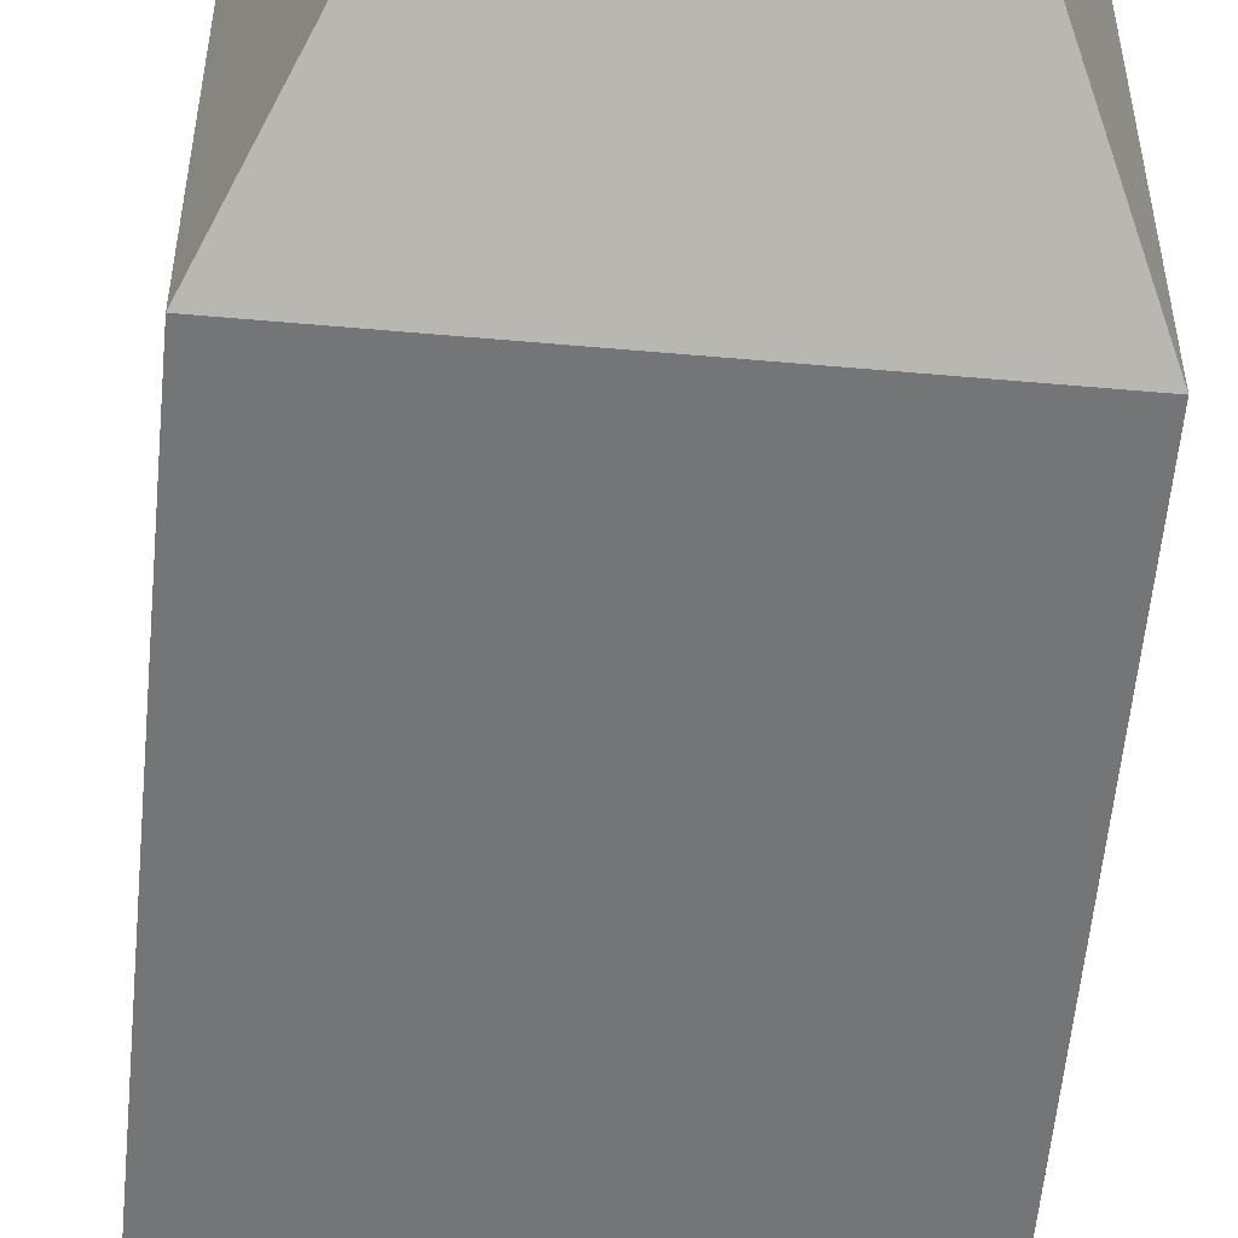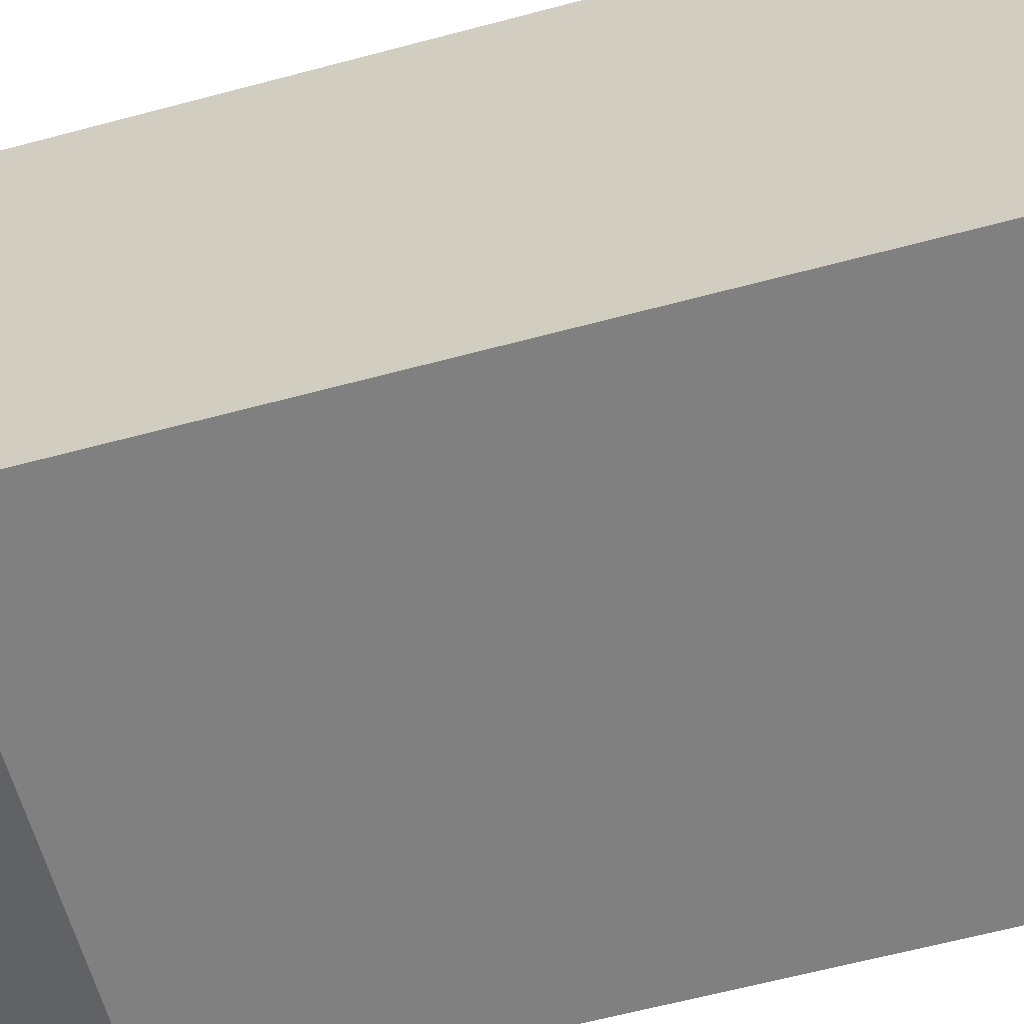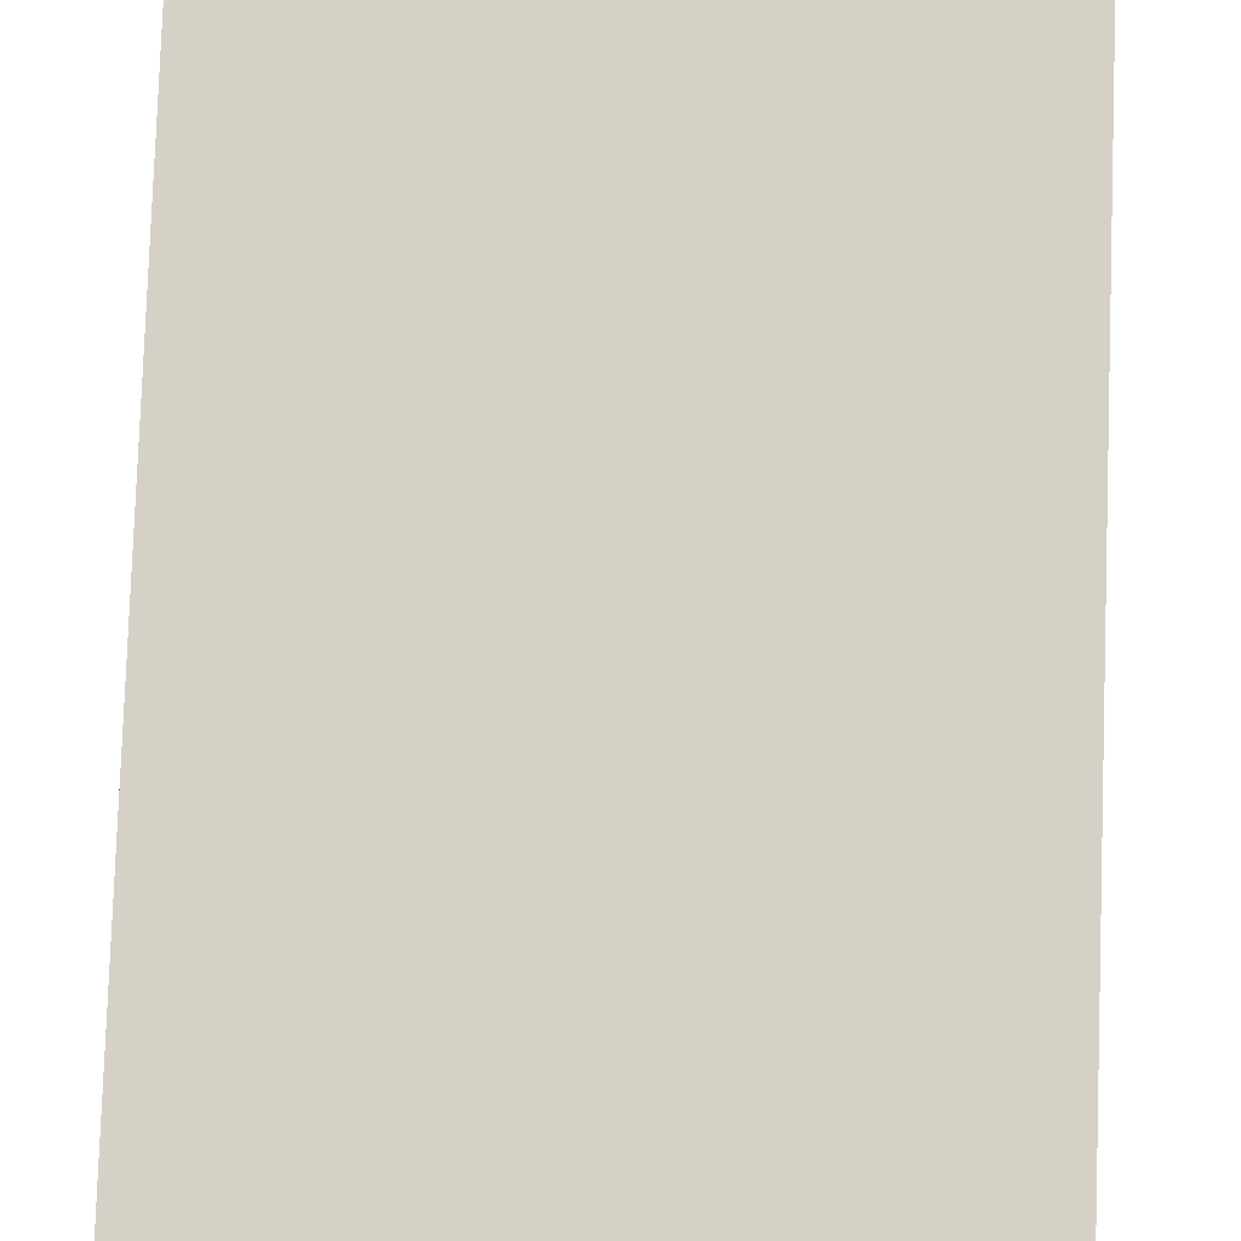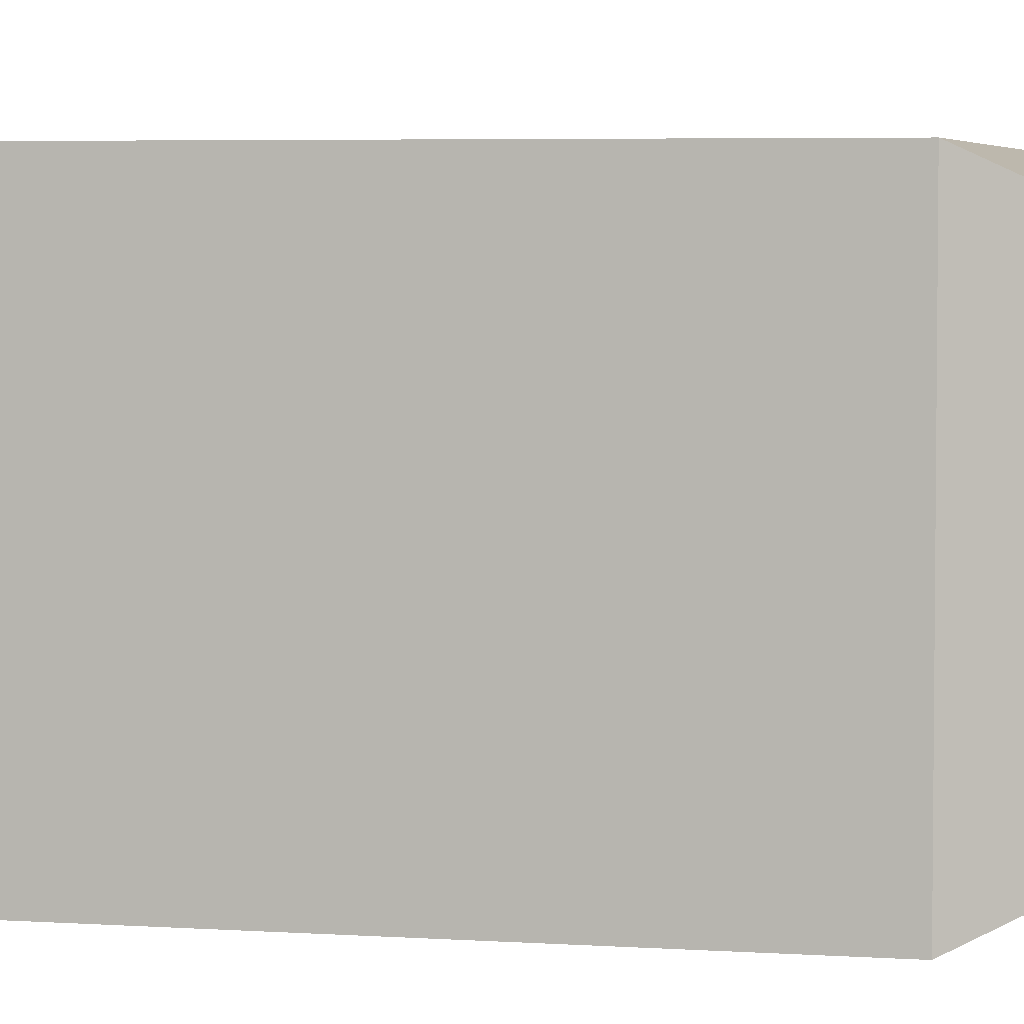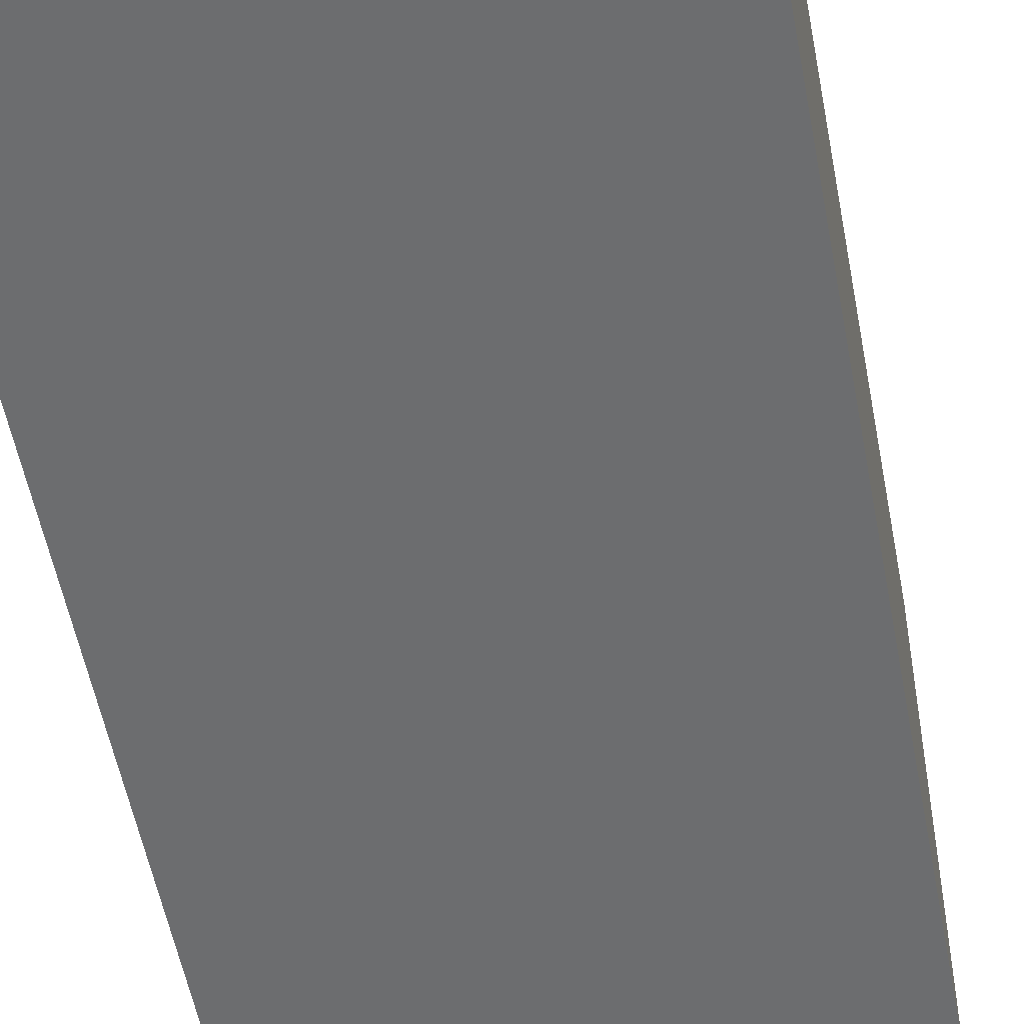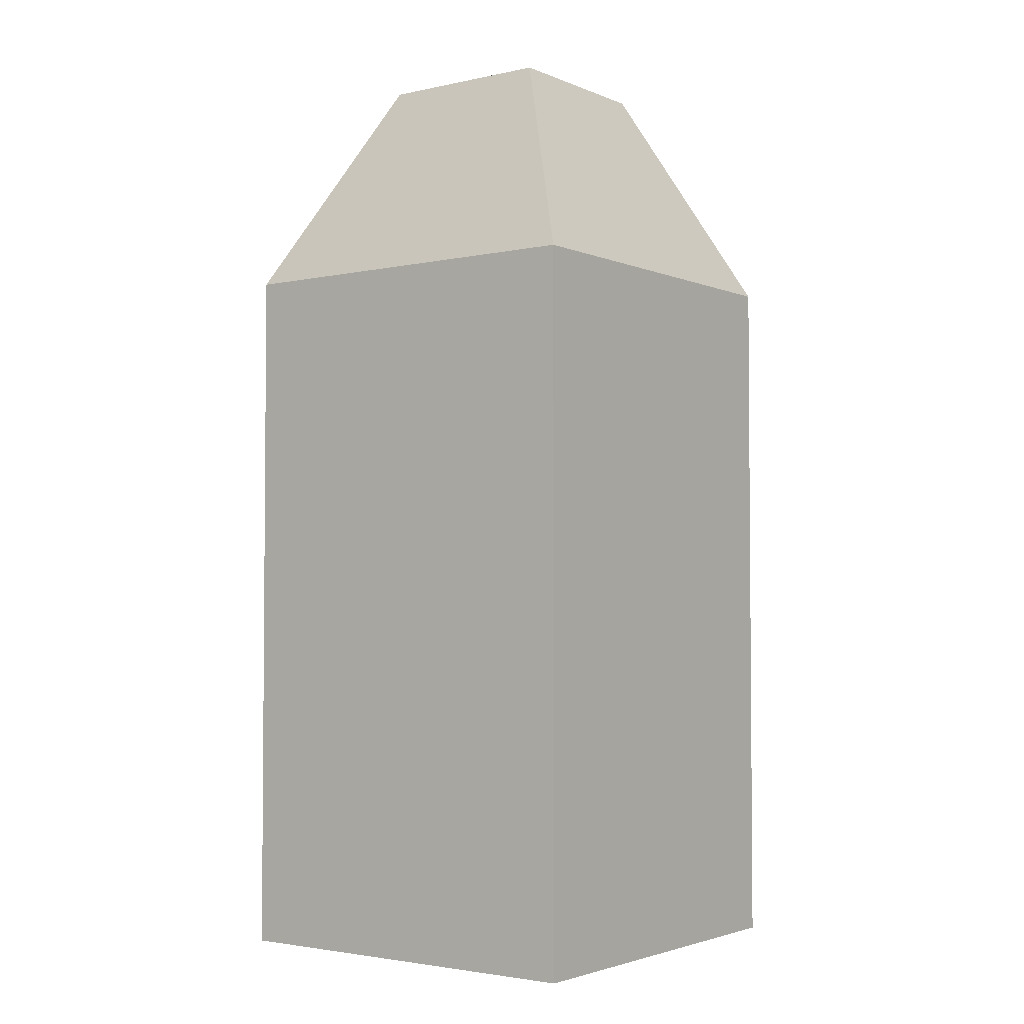
<metadata>
{"format":"obj","ext":"obj","renderer":"f3d","projection":"perspective","resolution":1024,"background":"white","views":[{"elev":-56.5,"azim":174.7,"up":"+Z"},{"elev":-60.2,"azim":-74.5,"up":"+Z"},{"elev":79.1,"azim":2.0,"up":"+Z"},{"elev":4.4,"azim":103.1,"up":"+Z"},{"elev":-53.9,"azim":10.6,"up":"+Z"},{"elev":-2.8,"azim":-143.5,"up":"+Y"}]}
</metadata>
<code>
g default
v 0.4038 1 0.5962
v 0.5962 1 0.5962
v 0.4038 1 0.4038
v 0.5962 1 0.4038
v 0.2926 0.7666 0.2926
v 0.2926 0.7666 0.7074
v 0.7074 0.7666 0.7074
v 0.7074 0.7666 0.2926
v 0.2924 0 0.2924
v 0.2924 0 0.7076
v 0.7076 0 0.7076
v 0.7076 0 0.2924
g polySurface2 pCube3
f 6 7 2 1
f 1 2 4 3
f 3 4 8 5
f 7 8 4 2
f 5 6 1 3
f 9 10 6 5
f 10 11 7 6
f 11 12 8 7
f 5 8 12 9

</code>
